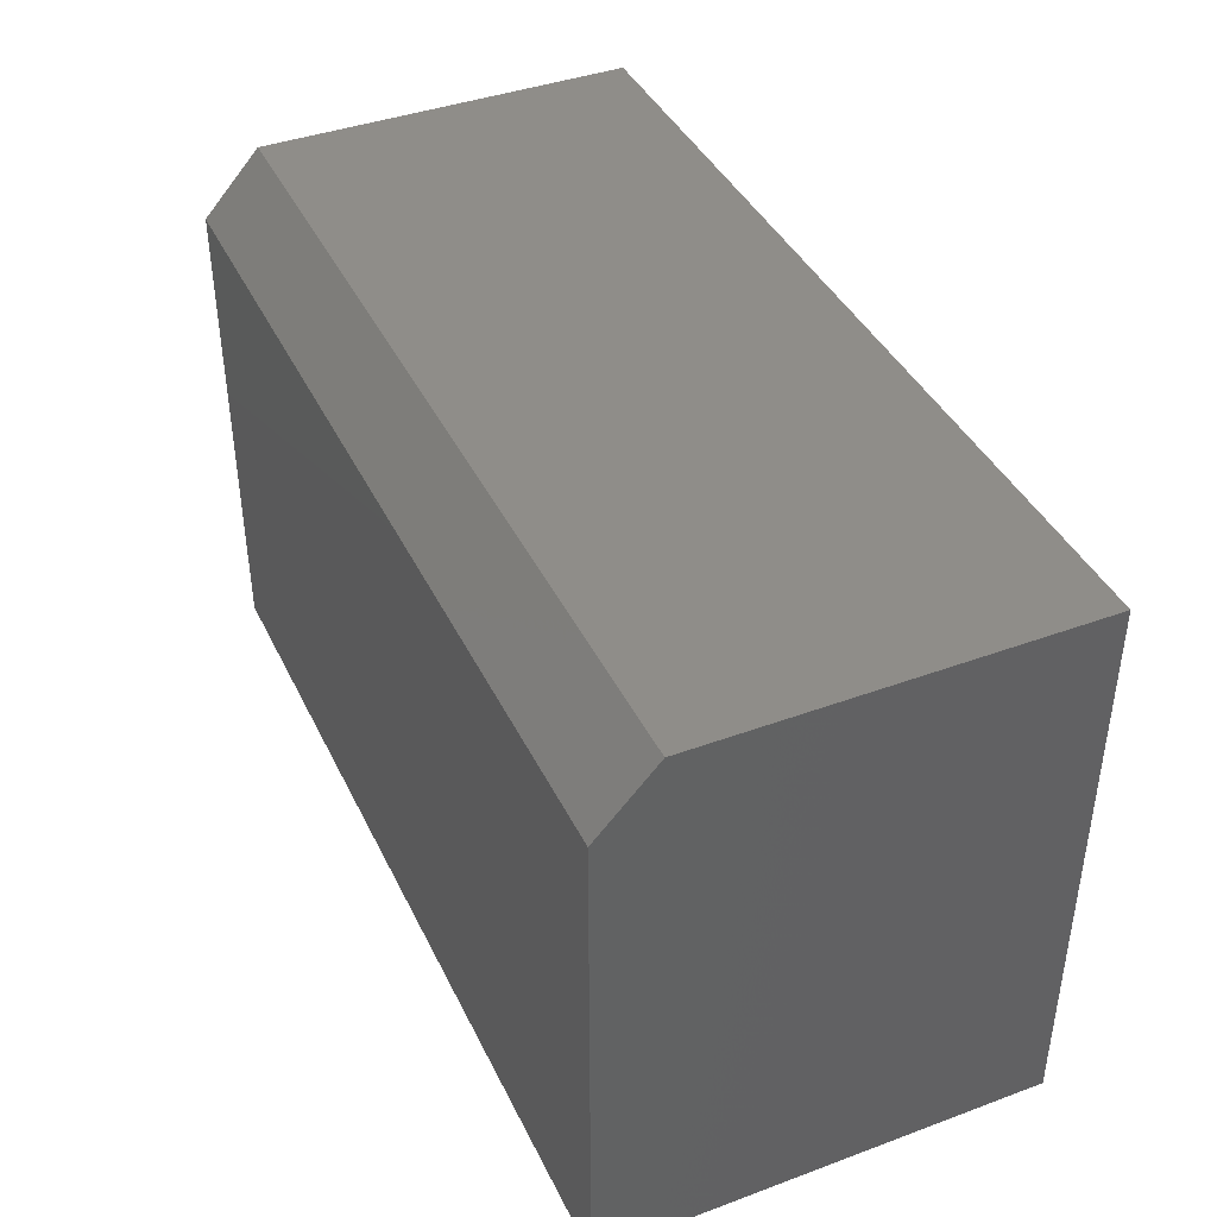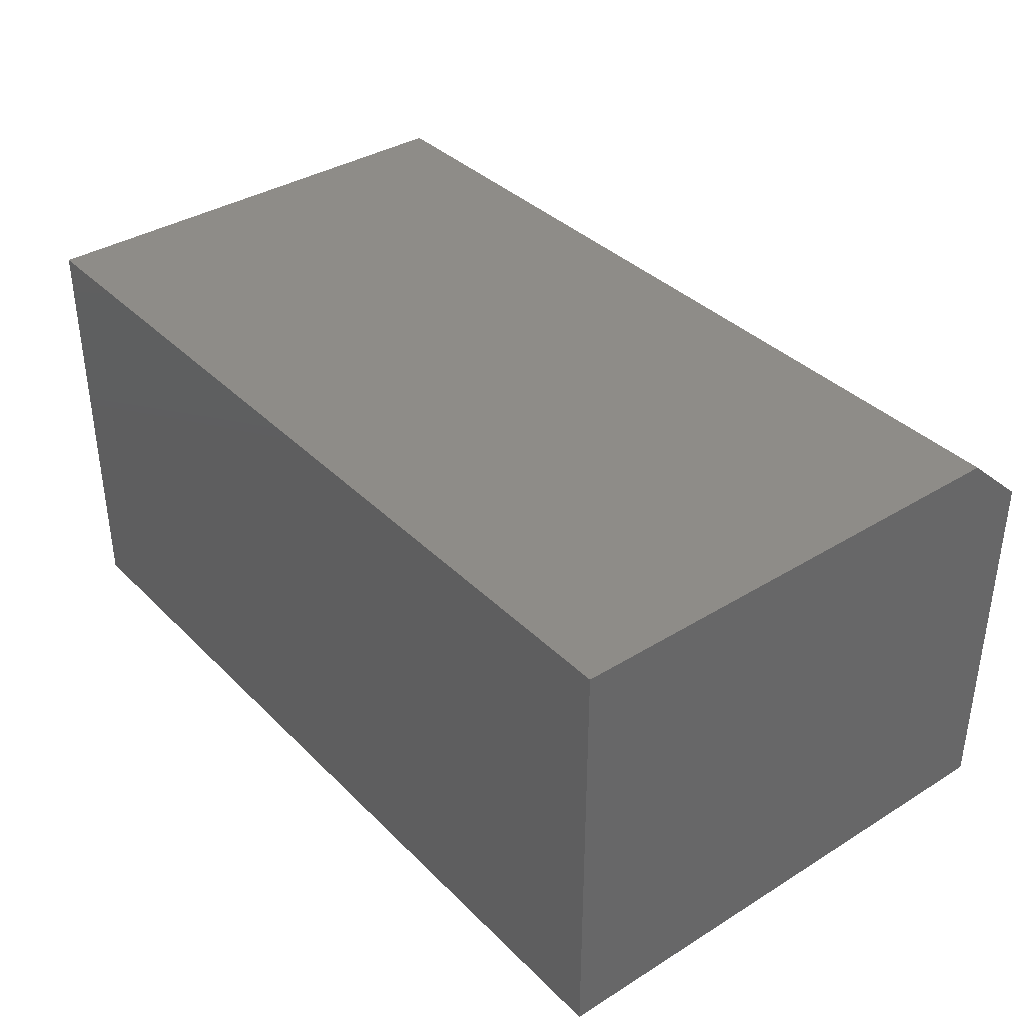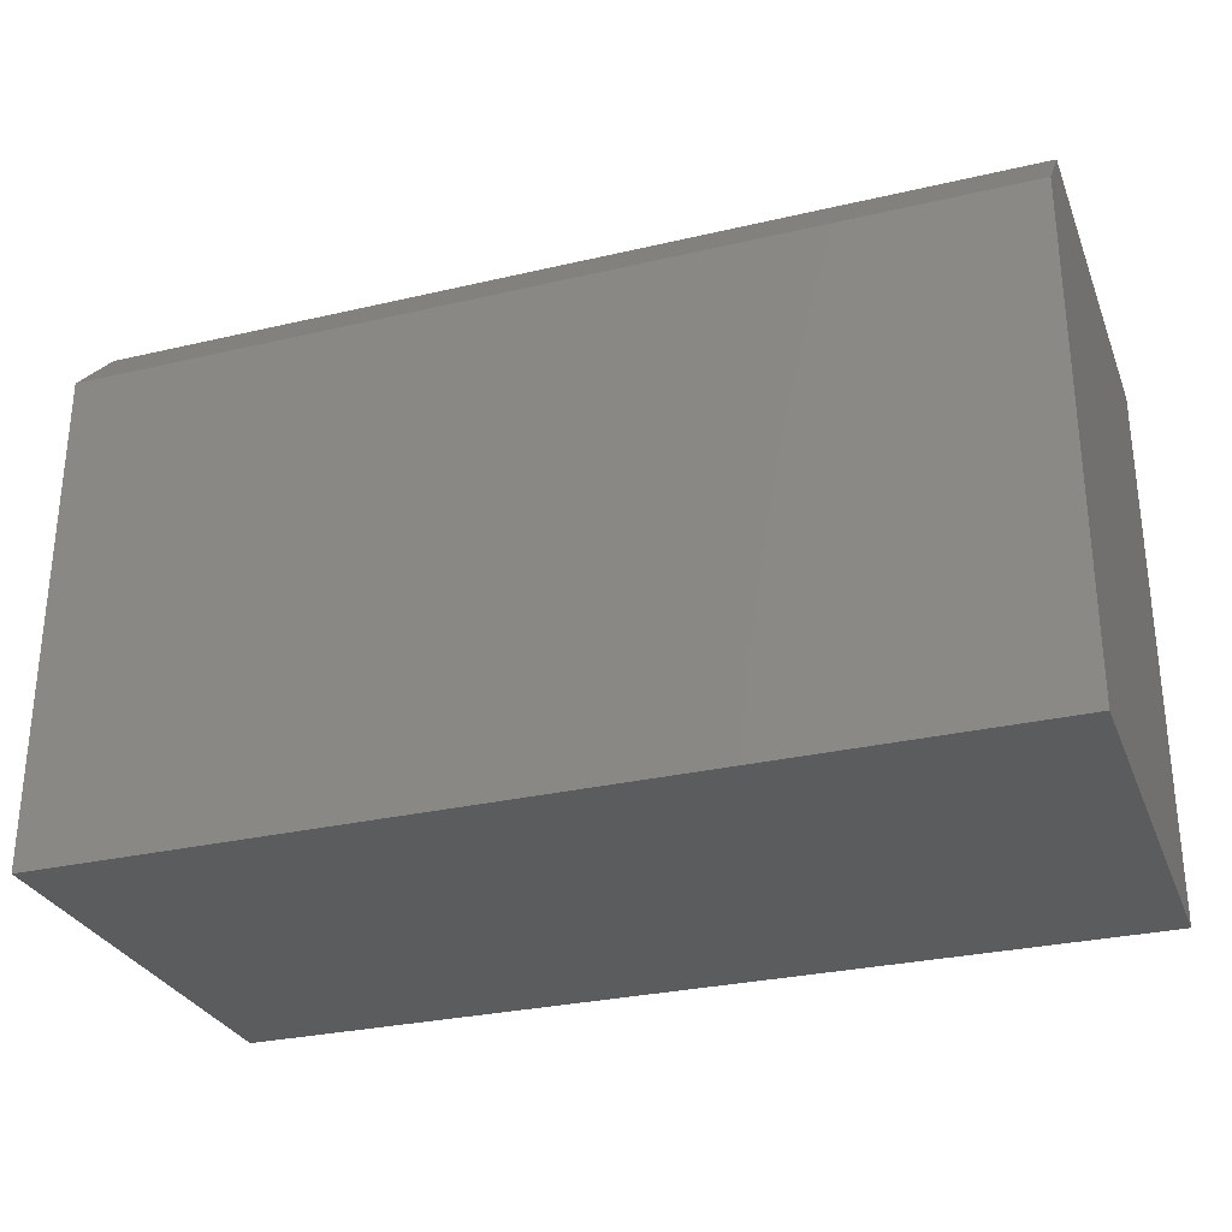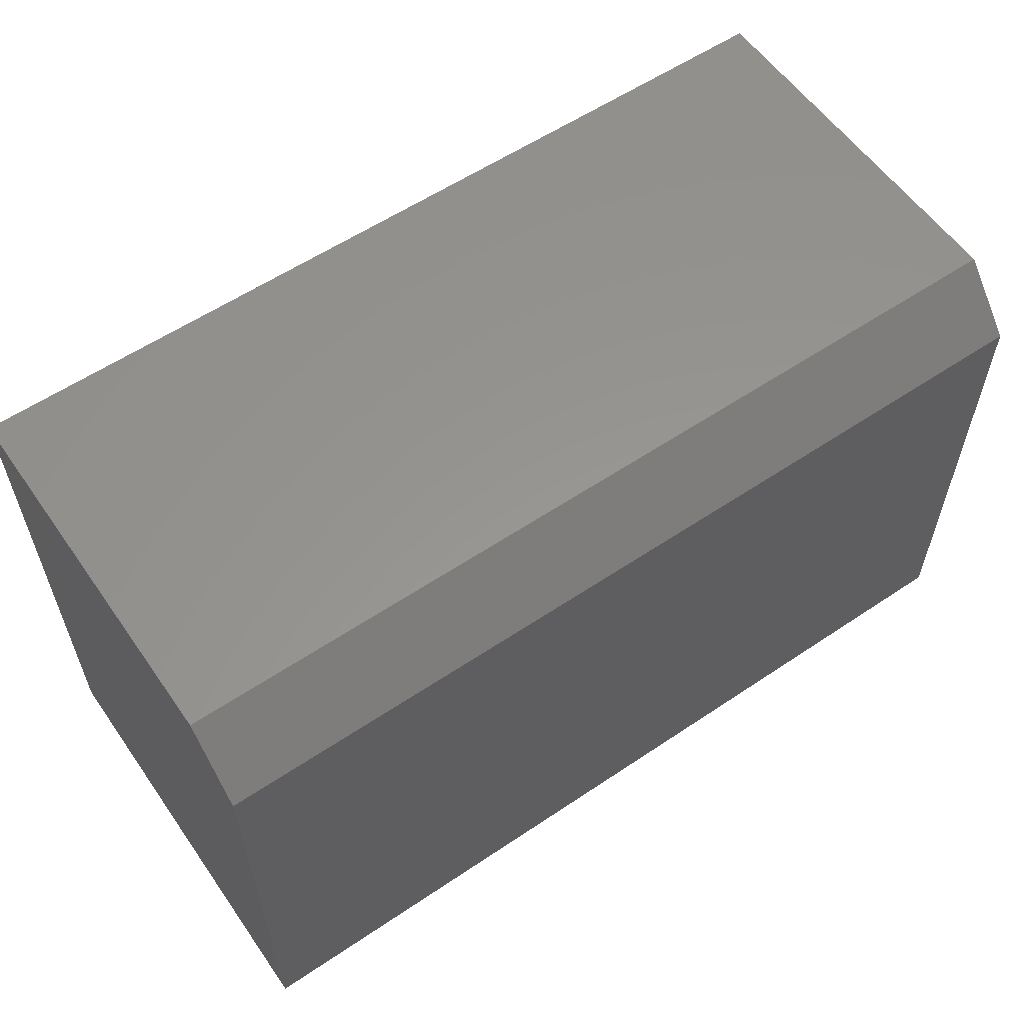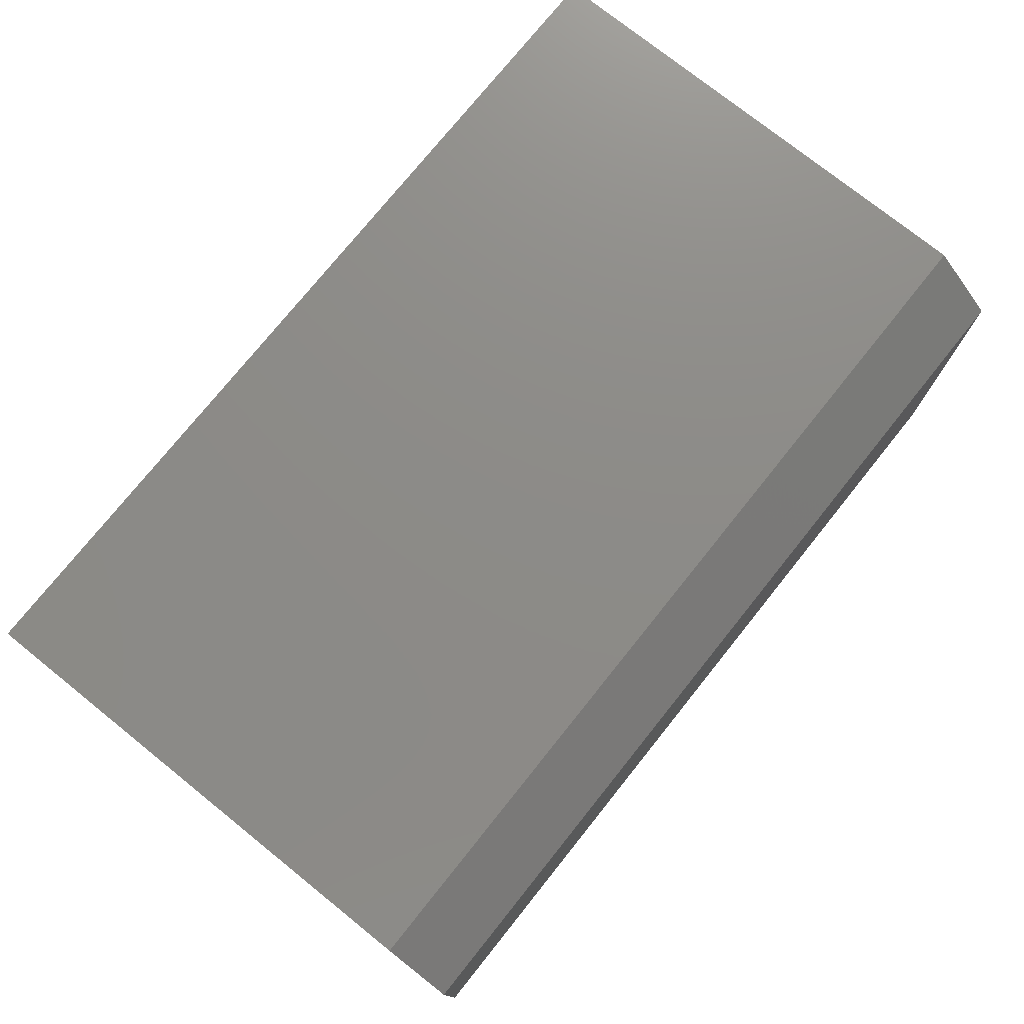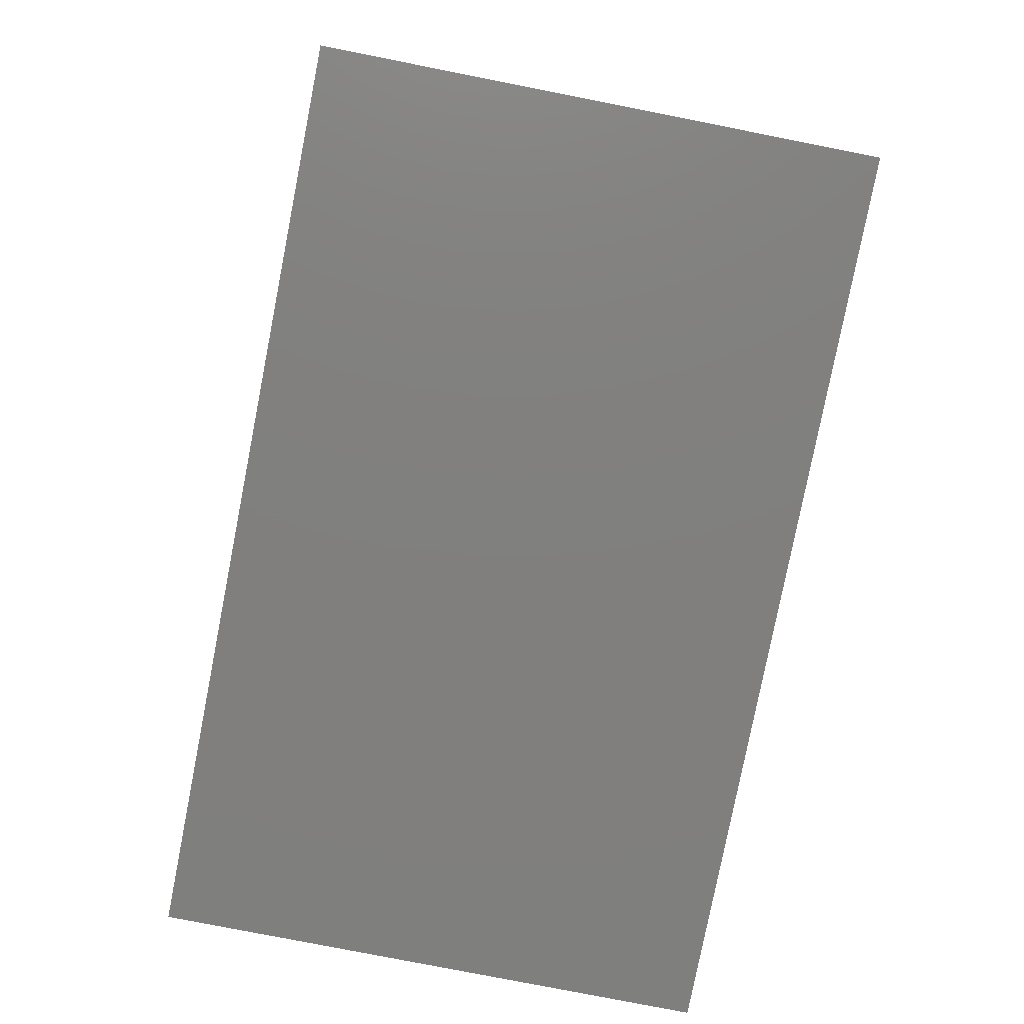
<metadata>
{"format":"stl","ext":"stl","renderer":"f3d","projection":"perspective","resolution":1024,"background":"white","views":[{"elev":40.8,"azim":-114.2,"up":"+Z"},{"elev":36.9,"azim":-128.6,"up":"+Y"},{"elev":-29.3,"azim":-160.9,"up":"+Z"},{"elev":58.2,"azim":145.2,"up":"+Z"},{"elev":75.8,"azim":-51.3,"up":"+Y"},{"elev":-79.8,"azim":-101.1,"up":"+Y"}]}
</metadata>
<code>
# stl→obj: 10 verts, 16 faces
v -0.7188 -0.2734 0.7422
v 0.4922 -0.2734 0.7422
v -0.7188 0.2348 0.7422
v 0.4922 0.2348 0.7422
v -0.7188 0.3129 0
v -0.7188 -0.2734 0
v -0.7188 0.3129 0.6562
v 0.4922 0.3129 0.6562
v 0.4922 0.3129 0
v 0.4922 -0.2734 0
f 1 2 3
f 3 2 4
f 5 6 7
f 7 6 1
f 7 1 3
f 8 9 7
f 7 9 5
f 10 9 2
f 2 9 8
f 2 8 4
f 3 4 7
f 7 4 8
f 6 5 10
f 10 5 9
f 1 6 2
f 2 6 10

</code>
